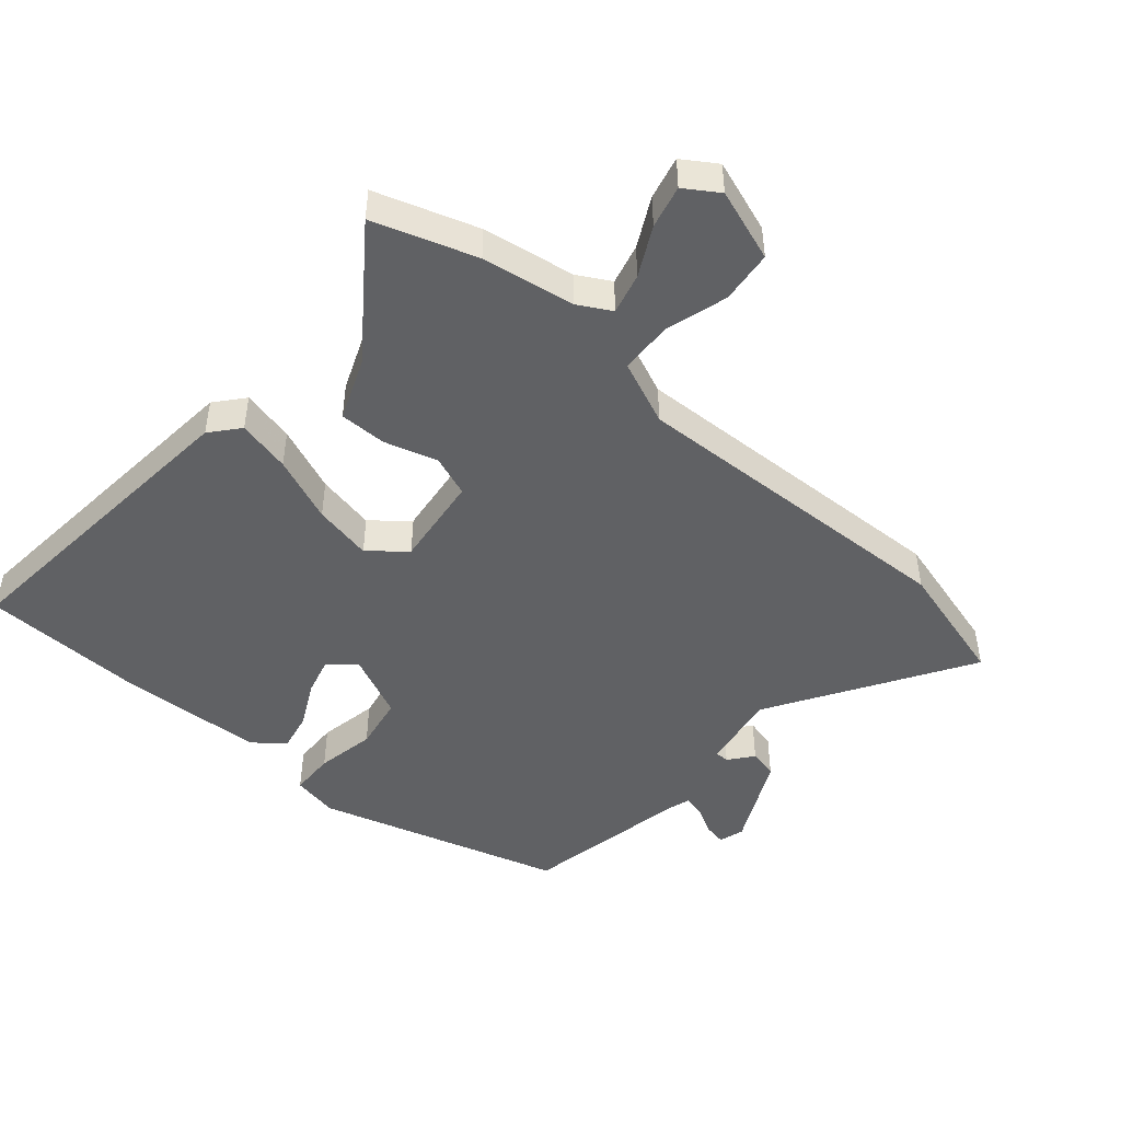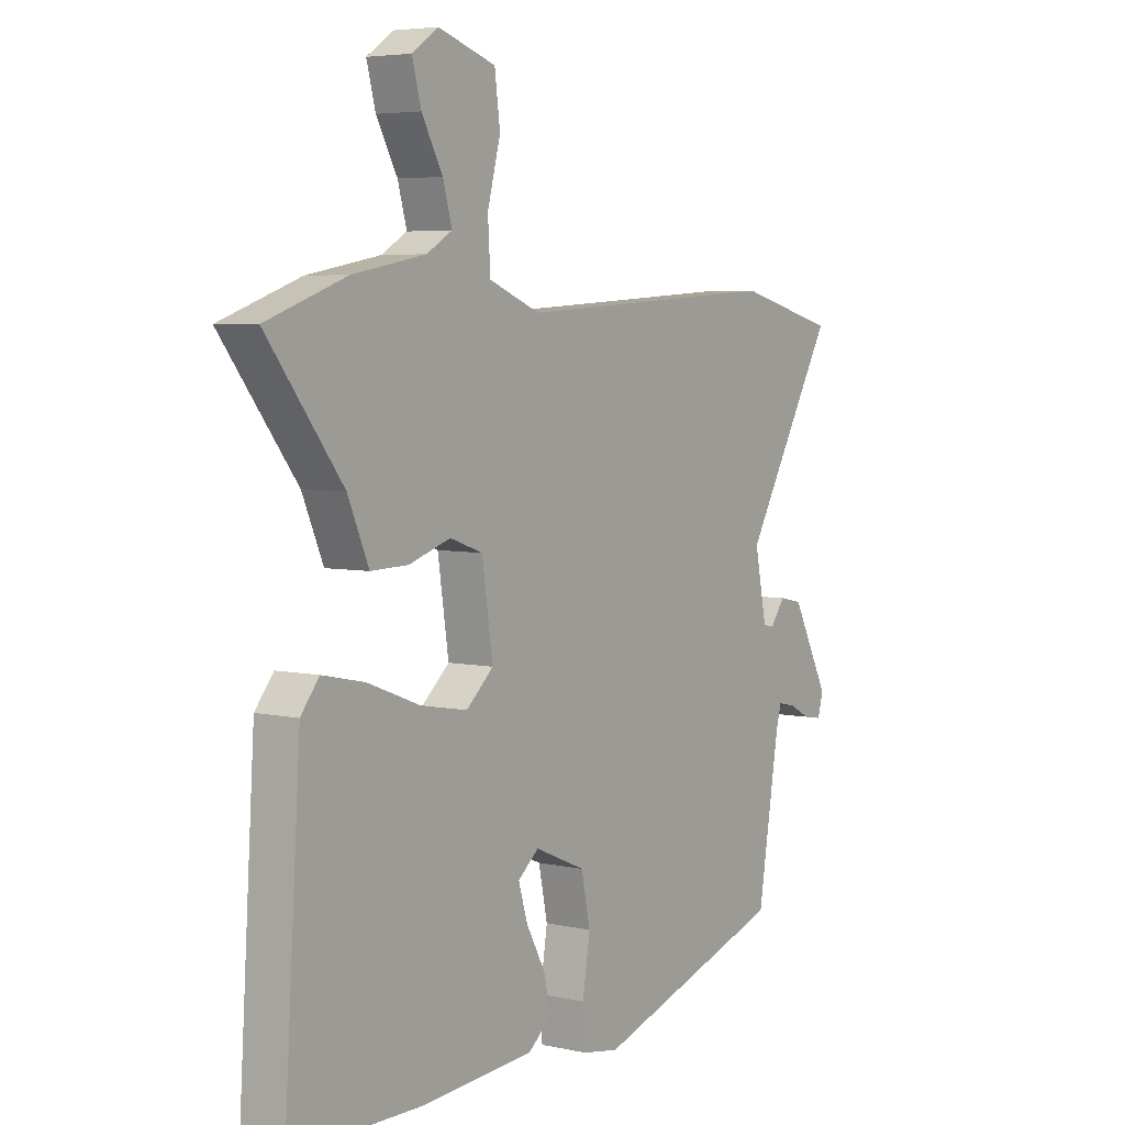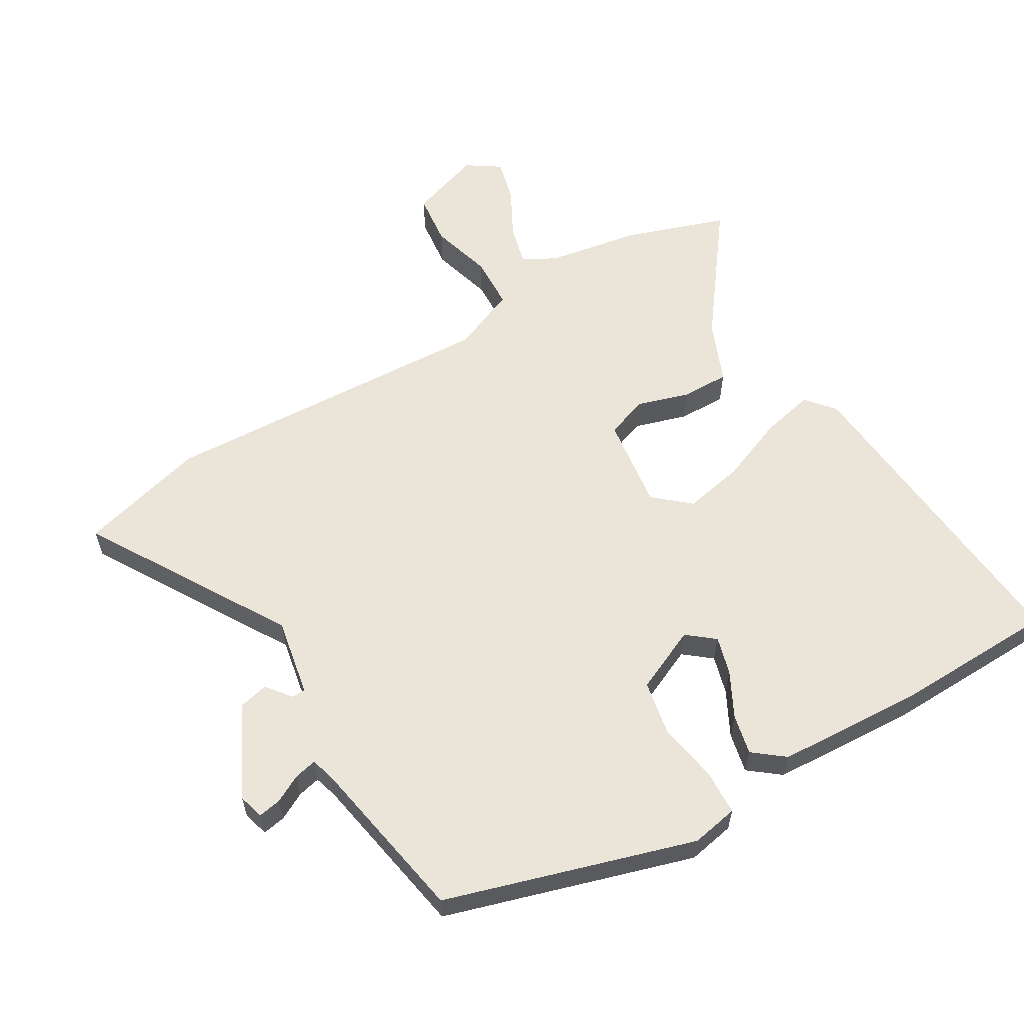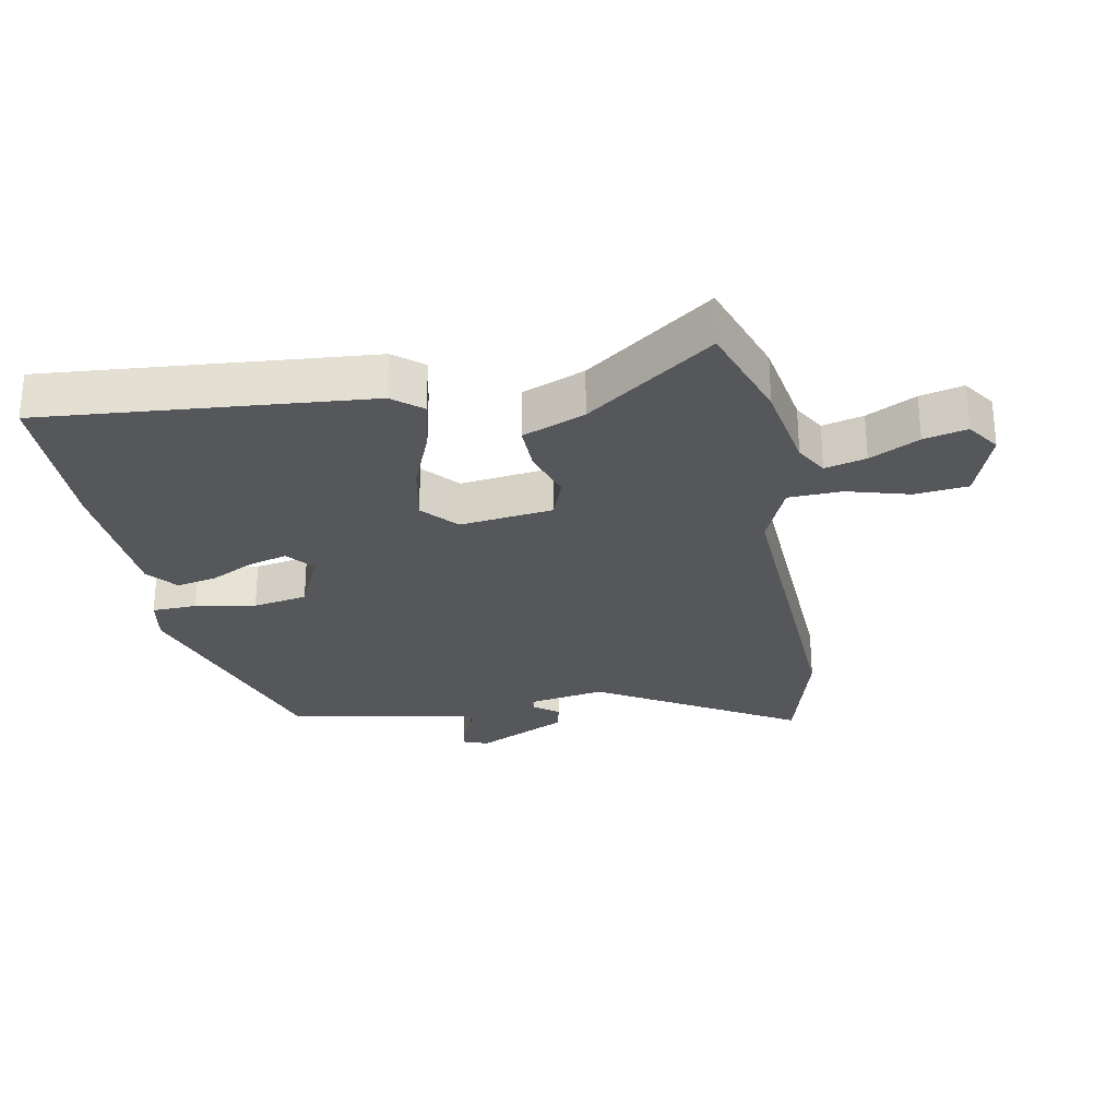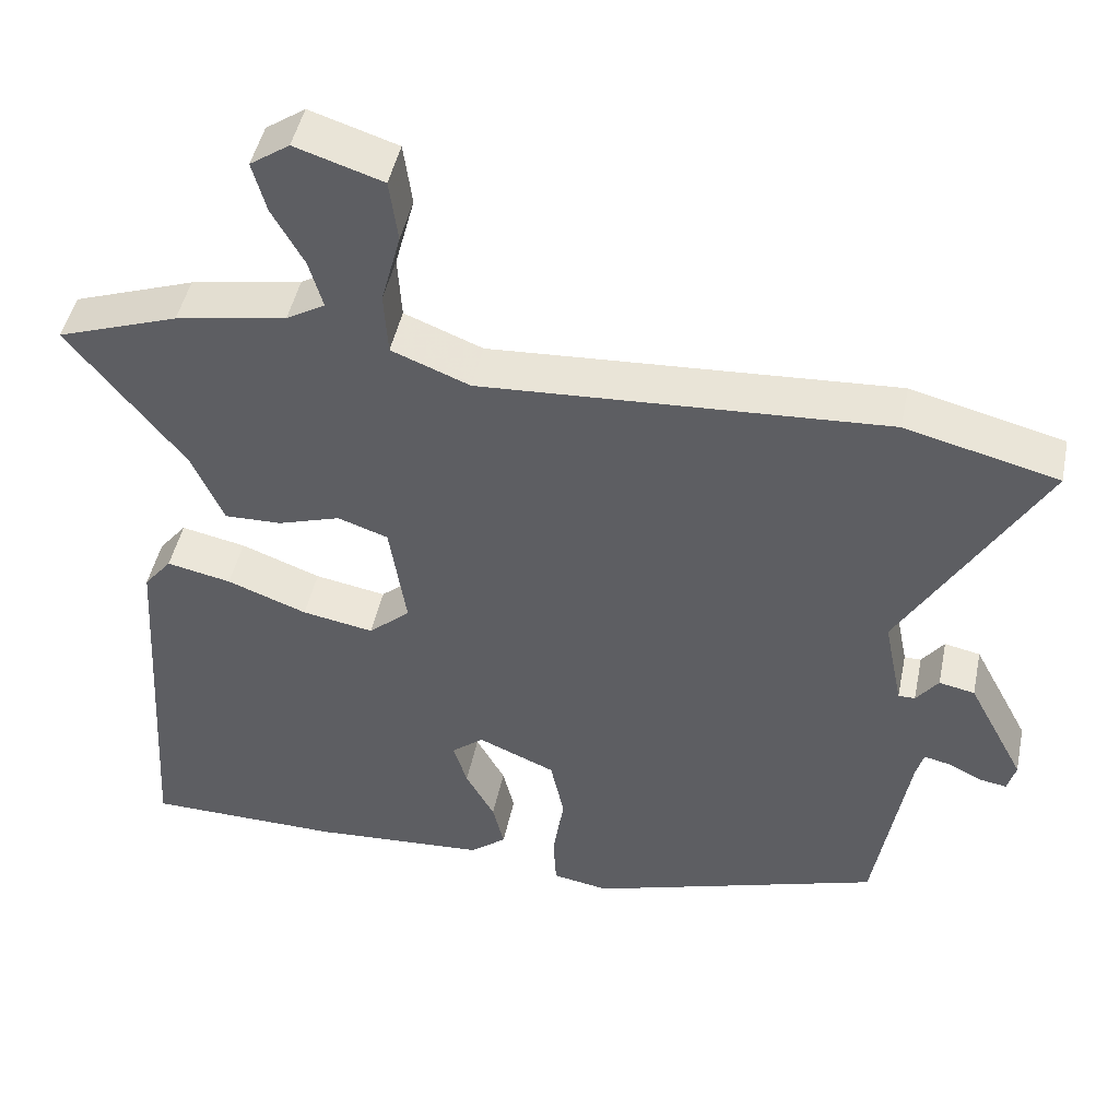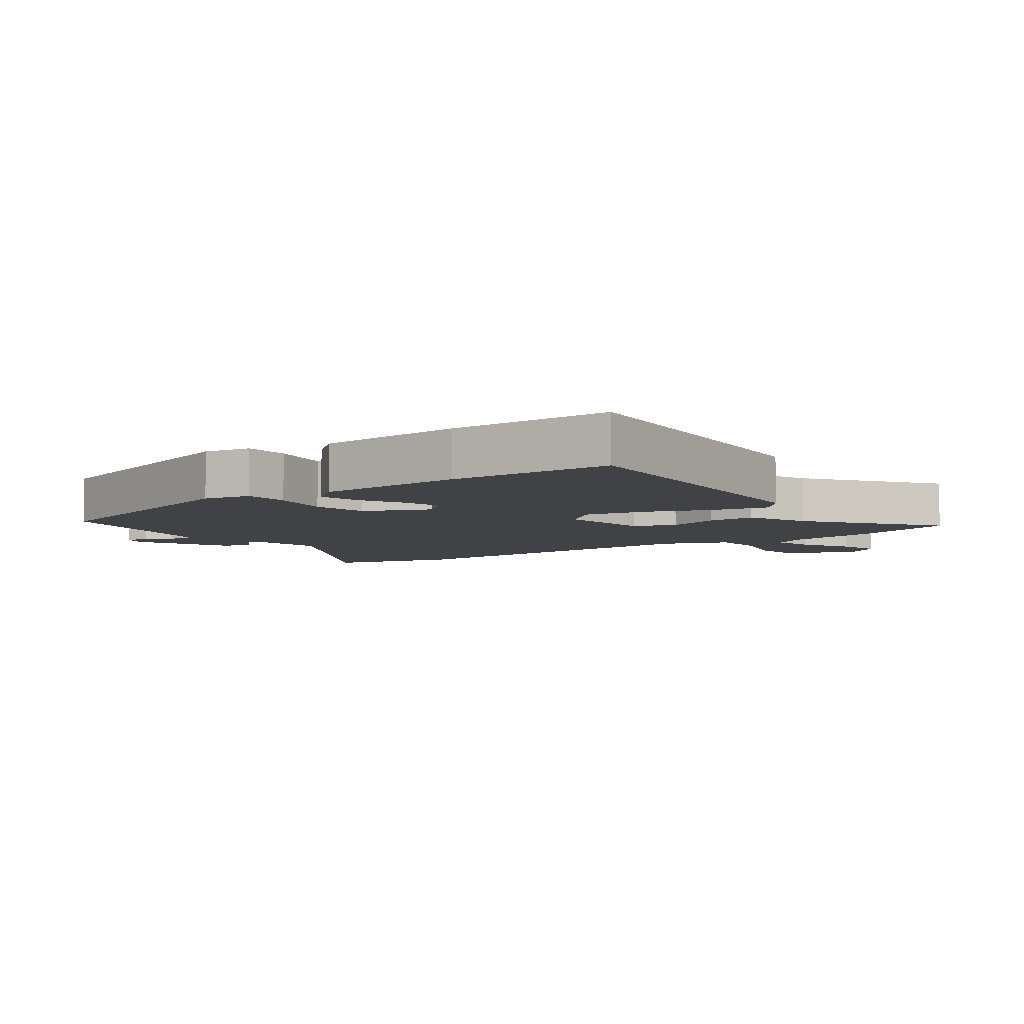
<metadata>
{"format":"obj","ext":"obj","renderer":"f3d","projection":"perspective","resolution":1024,"background":"white","views":[{"elev":-46.8,"azim":-42.2,"up":"+Y"},{"elev":5.1,"azim":-55.2,"up":"+Z"},{"elev":59.1,"azim":148.5,"up":"+Y"},{"elev":-26.8,"azim":-80.3,"up":"+Y"},{"elev":46.9,"azim":11.7,"up":"+Z"},{"elev":-6.2,"azim":-144.7,"up":"+Y"}]}
</metadata>
<code>
v -0.32 0.07 -0.502
v -0.578 0.07 -0.499
v -0.545 0.07 0.01
v -0.508 0.07 0.056
v -0.423 0.07 0.038
v -0.318 0.07 -0.002
v -0.224 0.07 -0.019
v -0.169 0.07 0.03
v -0.191 0.07 0.176
v -0.257 0.07 0.199
v -0.34 0.07 0.172
v -0.415 0.07 0.17
v -0.457 0.07 0.267
v -0.608 0.07 0.462
v -0.448 0.07 0.519
v -0.302 0.07 0.546
v -0.251 0.07 0.576
v -0.269 0.07 0.64
v -0.311 0.07 0.716
v -0.329 0.07 0.783
v -0.277 0.07 0.819
v -0.162 0.07 0.782
v -0.151 0.07 0.699
v -0.177 0.07 0.601
v -0.172 0.07 0.517
v -0.069 0.07 0.476
v 0.465 0.07 0.509
v 0.666 0.07 0.458
v 0.482 0.07 0.14
v 0.507 0.07 0.017
v 0.529 0.07 0.017
v 0.558 0.07 0.056
v 0.605 0.07 0.046
v 0.68 0.07 -0.097
v 0.669 0.07 -0.137
v 0.633 0.07 -0.131
v 0.59 0.07 -0.109
v 0.554 0.07 -0.101
v 0.544 0.07 -0.137
v 0.5 0.07 -0.404
v 0.112 0.07 -0.528
v 0.038 0.07 -0.515
v 0.034 0.07 -0.444
v 0.049 0.07 -0.349
v 0.031 0.07 -0.263
v -0.071 0.07 -0.219
v -0.113 0.07 -0.254
v -0.095 0.07 -0.314
v -0.057 0.07 -0.384
v -0.042 0.07 -0.447
v -0.09 0.07 -0.486
v -0.32 0 -0.502
v -0.578 0 -0.499
v -0.545 0 0.01
v -0.508 0 0.056
v -0.423 0 0.038
v -0.318 0 -0.002
v -0.224 0 -0.019
v -0.169 0 0.03
v -0.191 0 0.176
v -0.257 0 0.199
v -0.34 0 0.172
v -0.415 0 0.17
v -0.457 0 0.267
v -0.608 0 0.462
v -0.448 0 0.519
v -0.302 0 0.546
v -0.251 0 0.576
v -0.269 0 0.64
v -0.311 0 0.716
v -0.329 0 0.783
v -0.277 0 0.819
v -0.162 0 0.782
v -0.151 0 0.699
v -0.177 0 0.601
v -0.172 0 0.517
v -0.069 0 0.476
v 0.465 0 0.509
v 0.666 0 0.458
v 0.482 0 0.14
v 0.507 0 0.017
v 0.529 0 0.017
v 0.558 0 0.056
v 0.605 0 0.046
v 0.68 0 -0.097
v 0.669 0 -0.137
v 0.633 0 -0.131
v 0.59 0 -0.109
v 0.554 0 -0.101
v 0.544 0 -0.137
v 0.5 0 -0.404
v 0.112 0 -0.528
v 0.038 0 -0.515
v 0.034 0 -0.444
v 0.049 0 -0.349
v 0.031 0 -0.263
v -0.071 0 -0.219
v -0.113 0 -0.254
v -0.095 0 -0.314
v -0.057 0 -0.384
v -0.042 0 -0.447
v -0.09 0 -0.486
f 4 5 6
f 3 4 6
f 2 3 6
f 1 2 6
f 51 1 6
f 50 51 6
f 49 50 6
f 48 49 6
f 47 48 6 7
f 46 47 7 8
f 45 46 8 9
f 42 43 44
f 41 42 44
f 40 41 44
f 39 40 44
f 38 39 44 45
f 35 36 37
f 34 35 37
f 33 34 37
f 32 33 37
f 31 32 37
f 30 31 37 38
f 26 27 28 29
f 25 26 29 30
f 22 23 24
f 21 22 24
f 20 21 24
f 19 20 24
f 18 19 24
f 17 18 24 25
f 16 17 25
f 16 25 30
f 15 16 30
f 14 15 30
f 13 14 30
f 10 11 12 13
f 30 38 45 9
f 10 13 30
f 9 10 30
f 57 56 55
f 57 55 54
f 57 54 53
f 57 53 52
f 57 52 102
f 57 102 101
f 57 101 100
f 57 100 99
f 58 57 99 98
f 59 58 98 97
f 60 59 97 96
f 95 94 93
f 95 93 92
f 95 92 91
f 95 91 90
f 96 95 90 89
f 88 87 86
f 88 86 85
f 88 85 84
f 88 84 83
f 88 83 82
f 89 88 82 81
f 80 79 78 77
f 81 80 77 76
f 75 74 73
f 75 73 72
f 75 72 71
f 75 71 70
f 75 70 69
f 76 75 69 68
f 76 68 67
f 81 76 67
f 81 67 66
f 81 66 65
f 81 65 64
f 64 63 62 61
f 60 96 89 81
f 81 64 61
f 81 61 60
f 1 52 53 2
f 2 53 54 3
f 3 54 55 4
f 4 55 56 5
f 5 56 57 6
f 6 57 58 7
f 7 58 59 8
f 8 59 60 9
f 9 60 61 10
f 10 61 62 11
f 11 62 63 12
f 12 63 64 13
f 13 64 65 14
f 14 65 66 15
f 15 66 67 16
f 16 67 68 17
f 17 68 69 18
f 18 69 70 19
f 19 70 71 20
f 20 71 72 21
f 21 72 73 22
f 22 73 74 23
f 23 74 75 24
f 24 75 76 25
f 25 76 77 26
f 26 77 78 27
f 27 78 79 28
f 28 79 80 29
f 29 80 81 30
f 30 81 82 31
f 31 82 83 32
f 32 83 84 33
f 33 84 85 34
f 34 85 86 35
f 35 86 87 36
f 36 87 88 37
f 37 88 89 38
f 38 89 90 39
f 39 90 91 40
f 40 91 92 41
f 41 92 93 42
f 42 93 94 43
f 43 94 95 44
f 44 95 96 45
f 45 96 97 46
f 46 97 98 47
f 47 98 99 48
f 48 99 100 49
f 49 100 101 50
f 50 101 102 51
f 51 102 52 1

</code>
